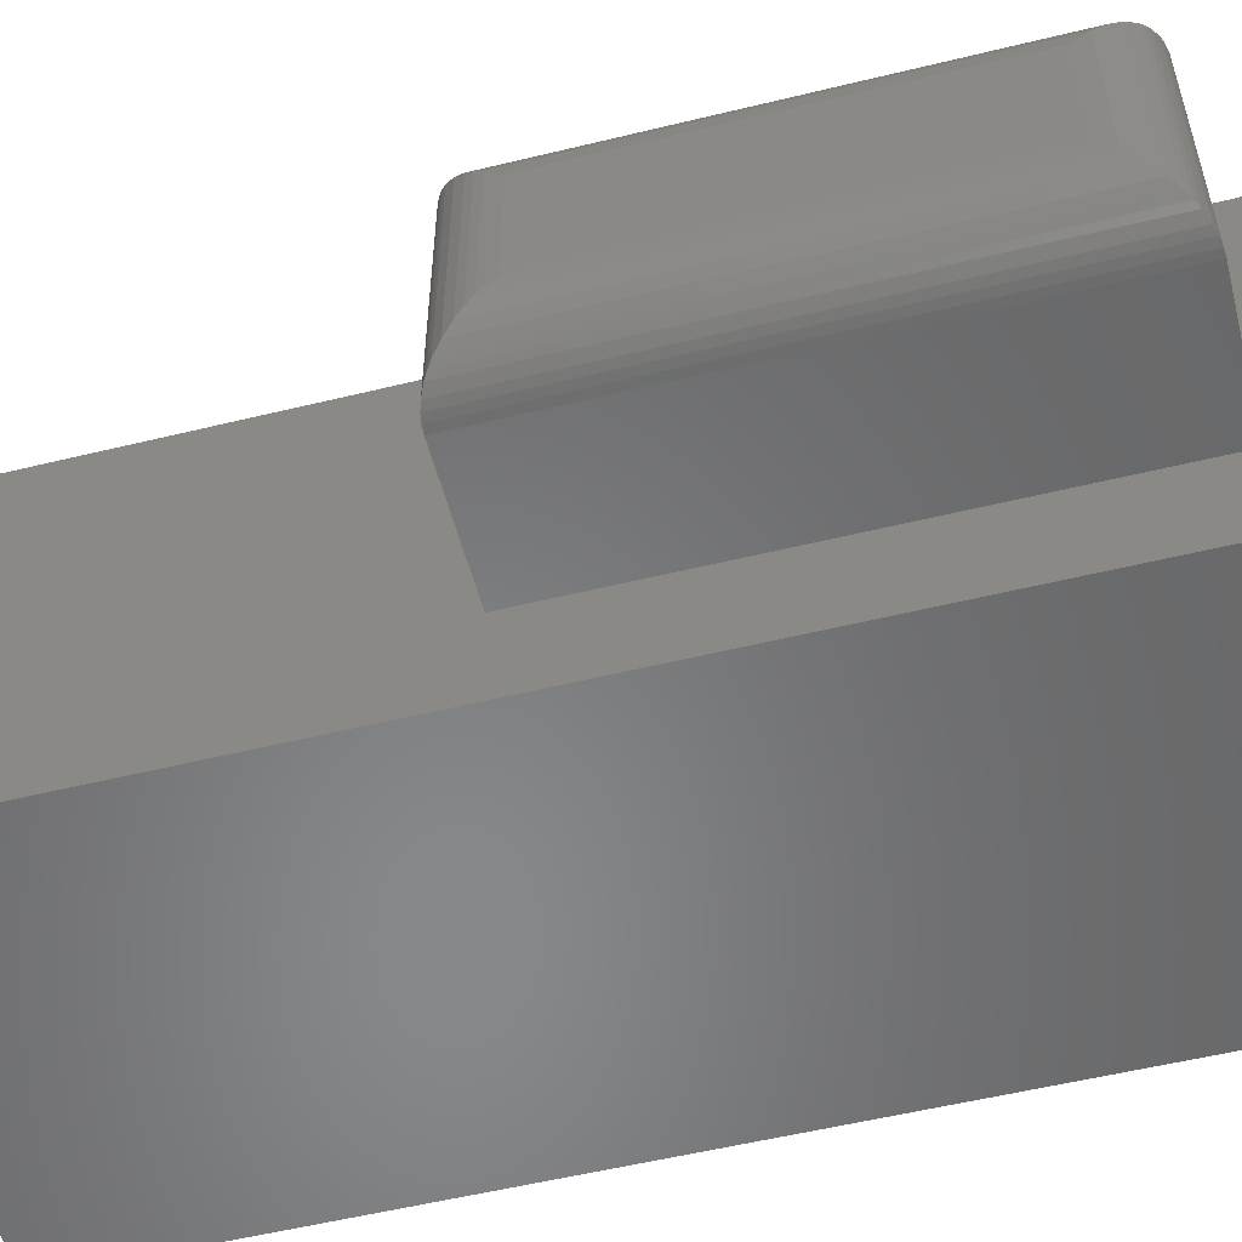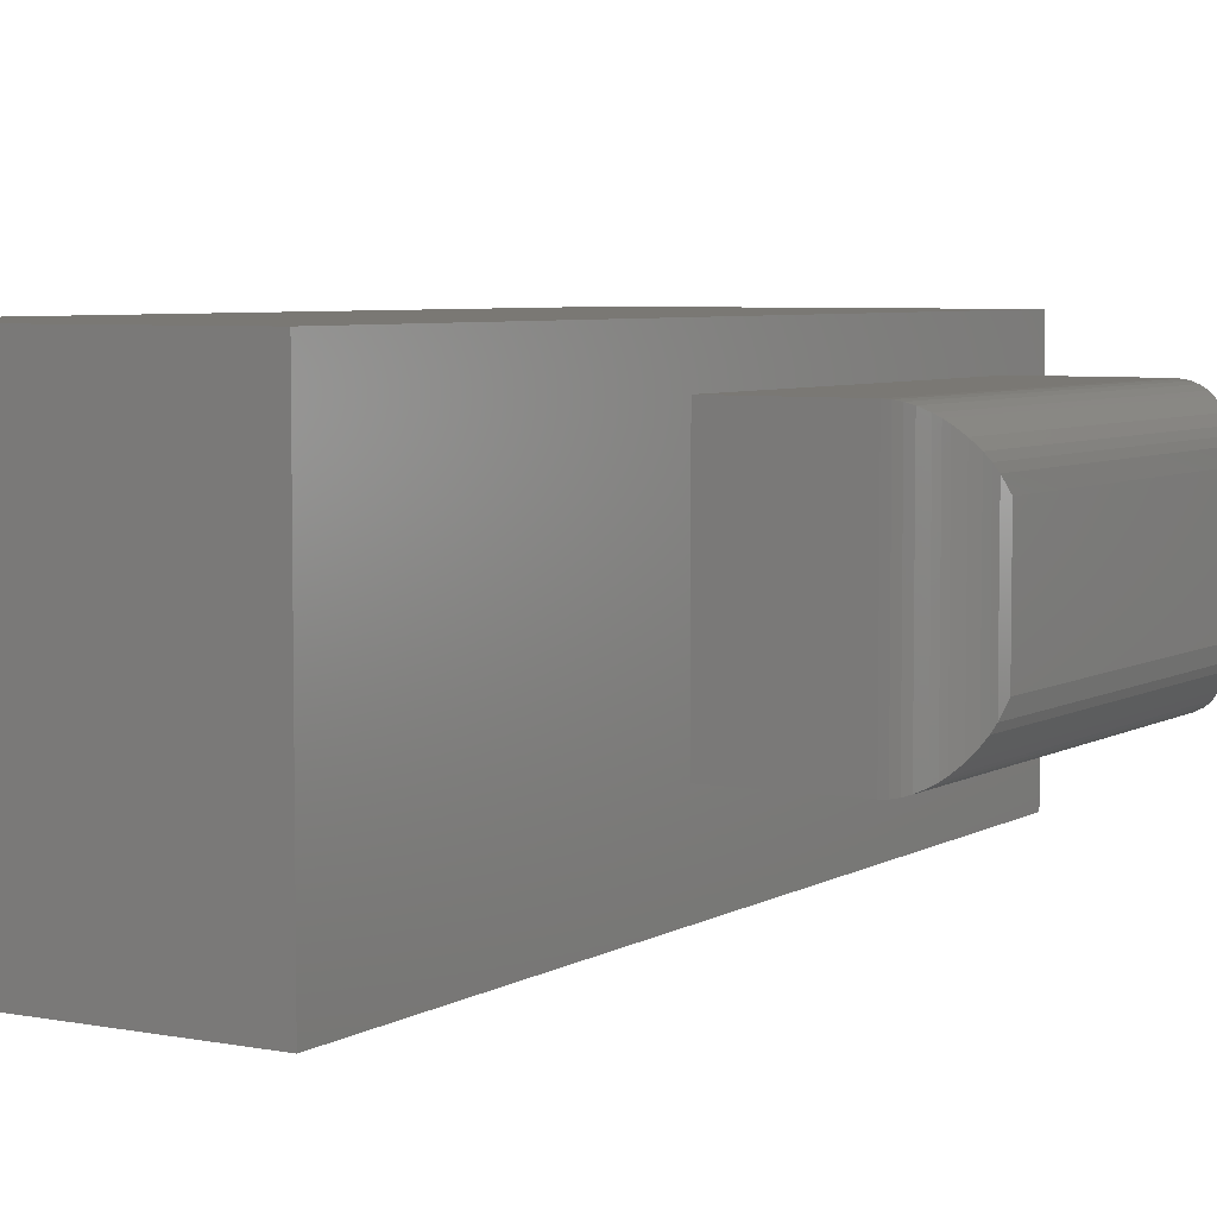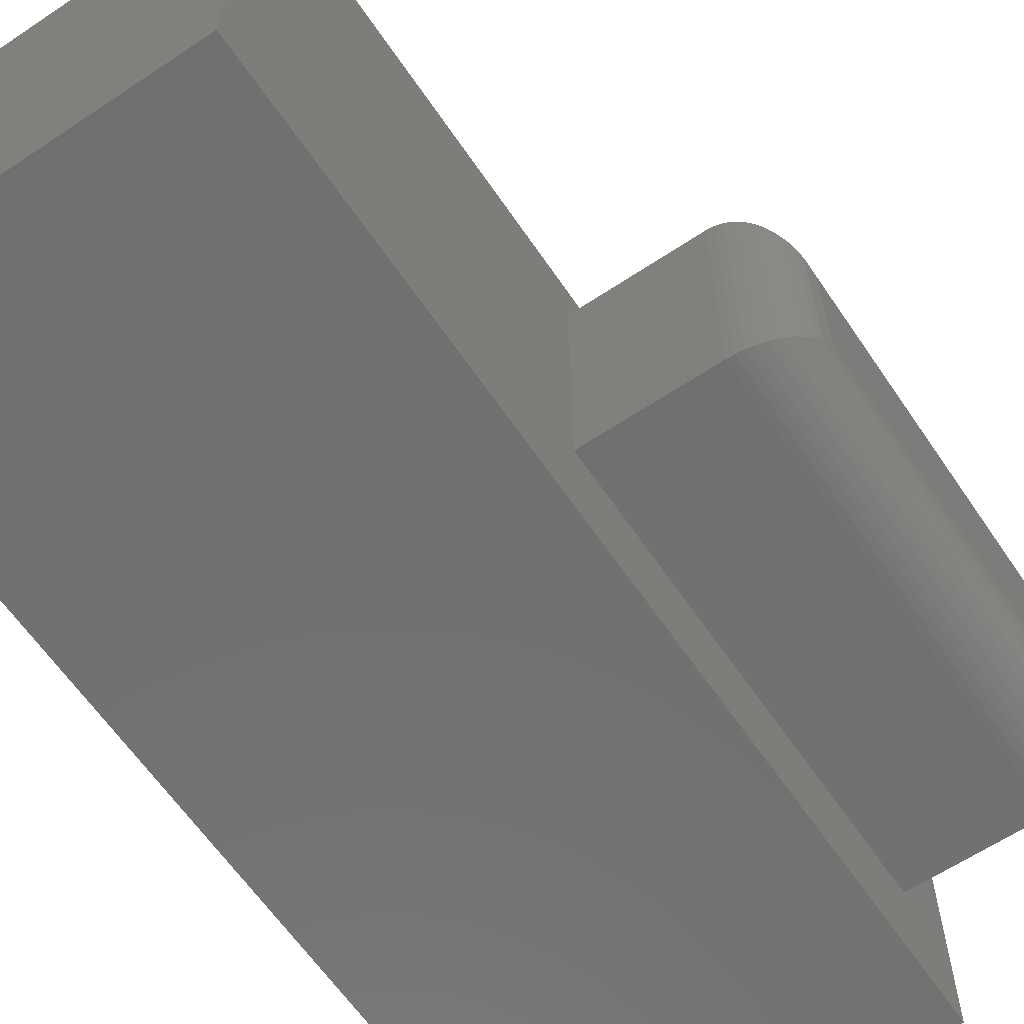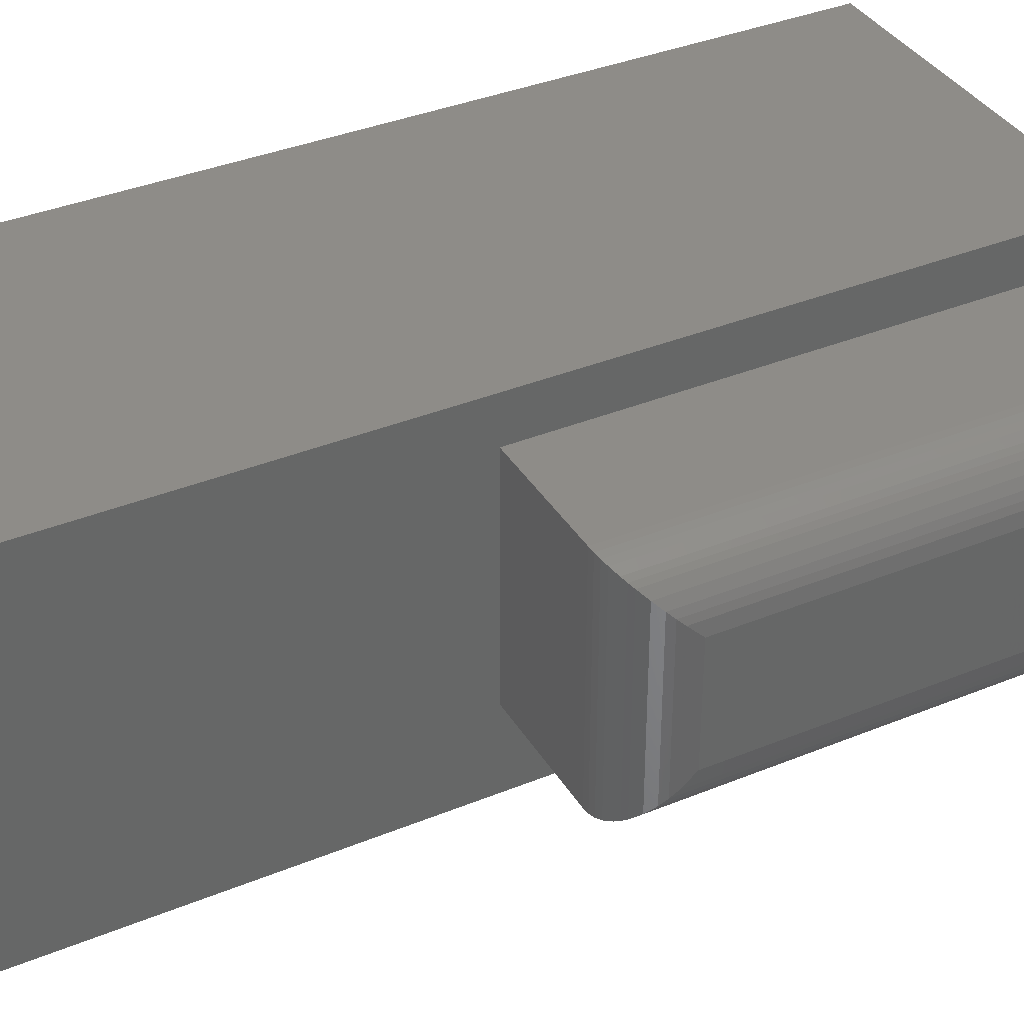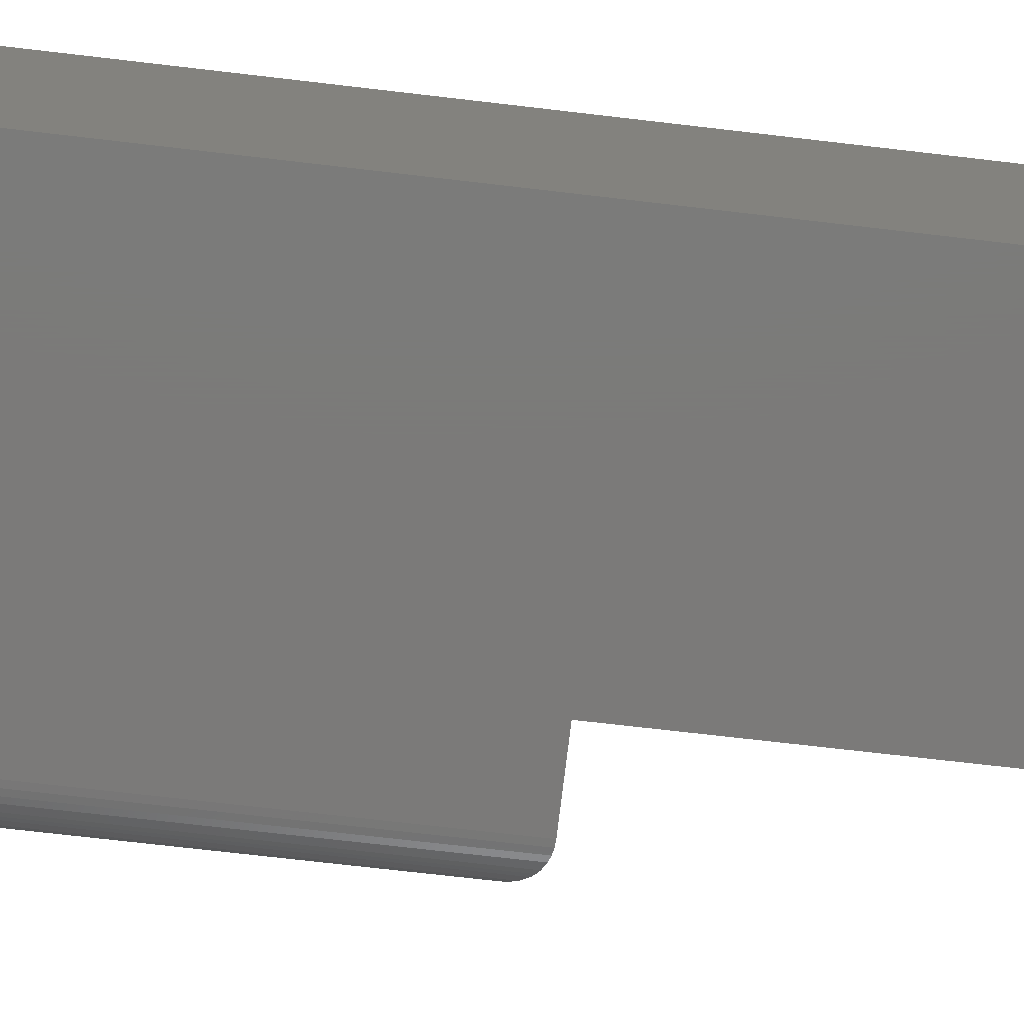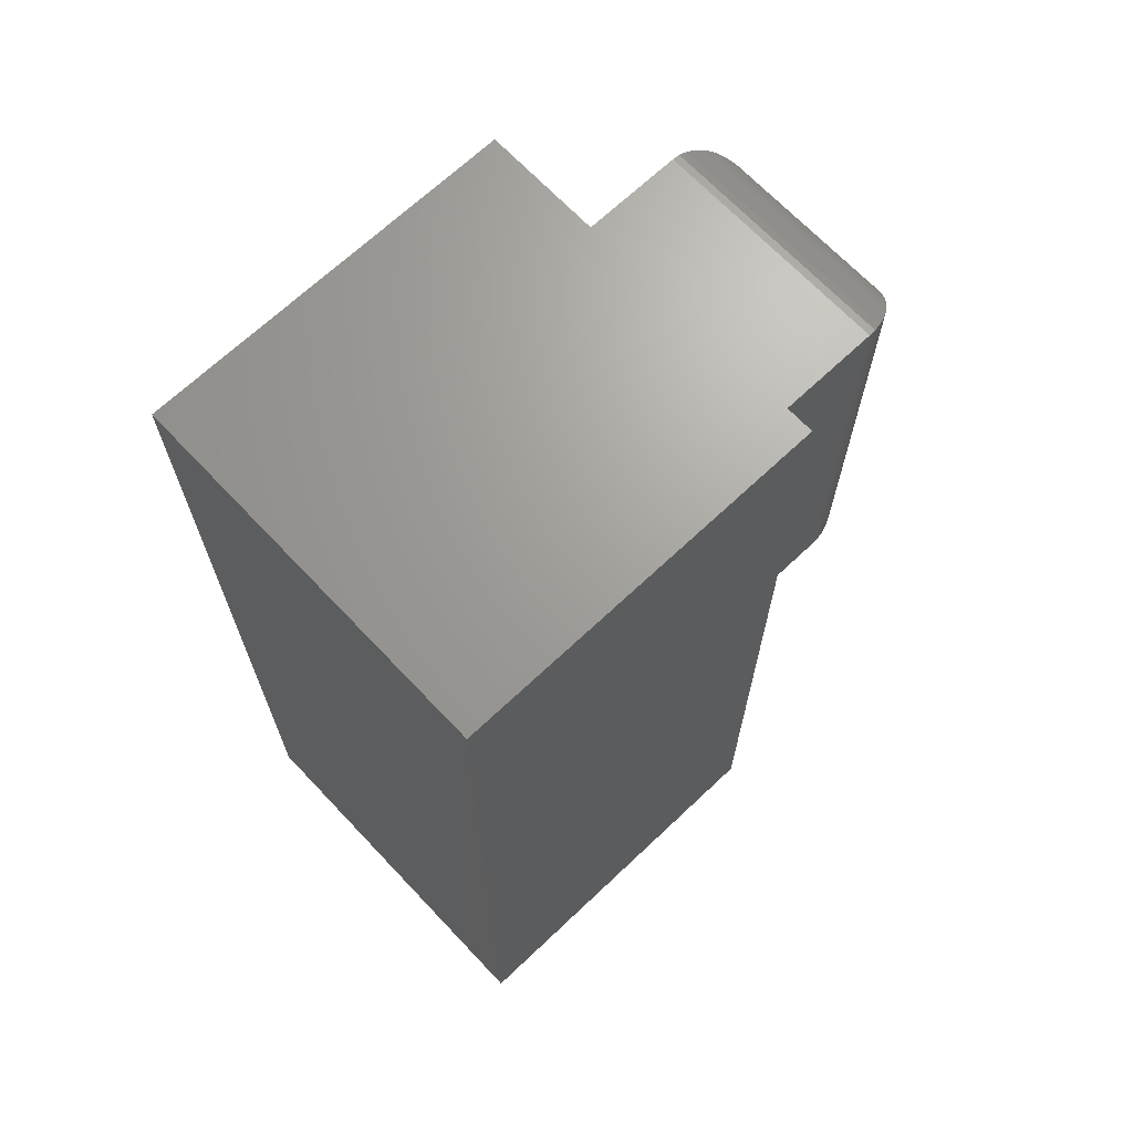
<metadata>
{"format":"stl","ext":"stl","renderer":"f3d","projection":"perspective","resolution":1024,"background":"white","views":[{"elev":-54.7,"azim":104.5,"up":"+Z"},{"elev":5.5,"azim":30.7,"up":"+Z"},{"elev":-62.3,"azim":34.1,"up":"+Z"},{"elev":37.1,"azim":62.2,"up":"+Z"},{"elev":-73.8,"azim":-96.6,"up":"+Z"},{"elev":68.3,"azim":-43.4,"up":"+Y"}]}
</metadata>
<code>
# stl→obj: 60 verts, 116 faces
v -0.2109 1.648e-17 0.1406
v -0.2109 0 -0.1562
v -0.2109 -0.75 0.1406
v -0.2109 -0.75 -0.1562
v 0.2344 -0.375 -0.03906
v 0.2344 -0.1016 -0.03906
v 0.2344 -0.375 0.05658
v 0.2344 -0.1016 0.05658
v 0.1875 -0.4219 0.1035
v 0.08594 -0.4219 0.1035
v 0.1875 -0.4219 -0.08594
v 0.08594 -0.4219 -0.08594
v 0.08594 -0.05469 0.1035
v 0.1875 -0.05469 0.1035
v 0.1875 -0.05469 -0.08594
v 0.08594 -0.05469 -0.08594
v 0.233 -0.09029 0.06785
v 0.233 -0.3863 0.06785
v 0.1933 -0.05505 0.1031
v 0.1989 -0.4205 0.1021
v 0.1989 -0.05609 0.1021
v 0.2043 -0.4188 0.1003
v 0.2043 -0.05781 0.1003
v 0.2112 -0.4155 0.09704
v 0.2112 -0.0611 0.09704
v 0.215 -0.4129 0.09451
v 0.215 -0.06363 0.09451
v 0.2185 -0.4101 0.09172
v 0.2185 -0.06643 0.09172
v 0.2244 -0.4039 0.08549
v 0.2244 -0.07265 0.08549
v 0.2288 -0.3971 0.07868
v 0.2288 -0.07946 0.07868
v 0.2313 -0.3917 0.07333
v 0.2313 -0.08481 0.07333
v 0.1933 -0.4215 0.1031
v 0.233 -0.09029 -0.05033
v 0.1933 -0.05505 -0.08558
v 0.1989 -0.05609 -0.08454
v 0.2043 -0.05781 -0.08282
v 0.2112 -0.0611 -0.07952
v 0.215 -0.06363 -0.077
v 0.2185 -0.06643 -0.0742
v 0.2244 -0.07265 -0.06798
v 0.2288 -0.07946 -0.06116
v 0.2313 -0.08481 -0.05581
v 0.233 -0.3863 -0.05033
v 0.1933 -0.4215 -0.08558
v 0.1989 -0.4205 -0.08454
v 0.2043 -0.4188 -0.08282
v 0.2112 -0.4155 -0.07952
v 0.215 -0.4129 -0.077
v 0.2185 -0.4101 -0.0742
v 0.2244 -0.4039 -0.06798
v 0.2288 -0.3971 -0.06116
v 0.2313 -0.3917 -0.05581
v 0.08594 3.296e-17 0.1406
v 0.08594 1.648e-17 -0.1562
v 0.08594 -0.75 -0.1562
v 0.08594 -0.75 0.1406
f 1 2 3
f 3 2 4
f 5 6 7
f 7 6 8
f 9 10 11
f 11 10 12
f 13 10 14
f 14 10 9
f 15 16 14
f 14 16 13
f 12 16 11
f 11 16 15
f 7 17 18
f 7 8 17
f 19 20 21
f 21 20 22
f 21 22 23
f 23 22 24
f 23 24 25
f 25 24 26
f 25 26 27
f 27 26 28
f 27 28 29
f 29 28 30
f 29 30 31
f 31 30 32
f 31 32 33
f 33 32 34
f 33 34 35
f 35 34 18
f 35 18 17
f 14 9 19
f 19 9 36
f 19 36 20
f 8 37 17
f 8 6 37
f 38 21 39
f 39 21 23
f 39 23 40
f 40 23 25
f 40 25 41
f 41 25 27
f 41 27 42
f 42 27 29
f 42 29 43
f 43 29 31
f 43 31 44
f 44 31 33
f 44 33 45
f 45 33 35
f 45 35 46
f 46 35 17
f 46 17 37
f 15 14 38
f 38 14 19
f 38 19 21
f 6 47 37
f 6 5 47
f 48 39 49
f 49 39 40
f 49 40 50
f 50 40 41
f 50 41 51
f 51 41 42
f 51 42 52
f 52 42 43
f 52 43 53
f 53 43 44
f 53 44 54
f 54 44 45
f 54 45 55
f 55 45 46
f 55 46 56
f 56 46 37
f 56 37 47
f 11 15 48
f 48 15 38
f 48 38 39
f 5 18 47
f 5 7 18
f 36 49 20
f 20 49 50
f 20 50 22
f 22 50 51
f 22 51 24
f 24 51 52
f 24 52 26
f 26 52 53
f 26 53 28
f 28 53 54
f 28 54 30
f 30 54 55
f 30 55 32
f 32 55 56
f 32 56 34
f 34 56 47
f 34 47 18
f 9 11 36
f 36 11 48
f 36 48 49
f 57 13 58
f 58 13 16
f 58 16 59
f 59 16 12
f 59 12 60
f 60 12 10
f 60 10 57
f 57 10 13
f 4 59 3
f 3 59 60
f 2 1 58
f 58 1 57
f 57 1 60
f 60 1 3
f 2 58 4
f 4 58 59

</code>
